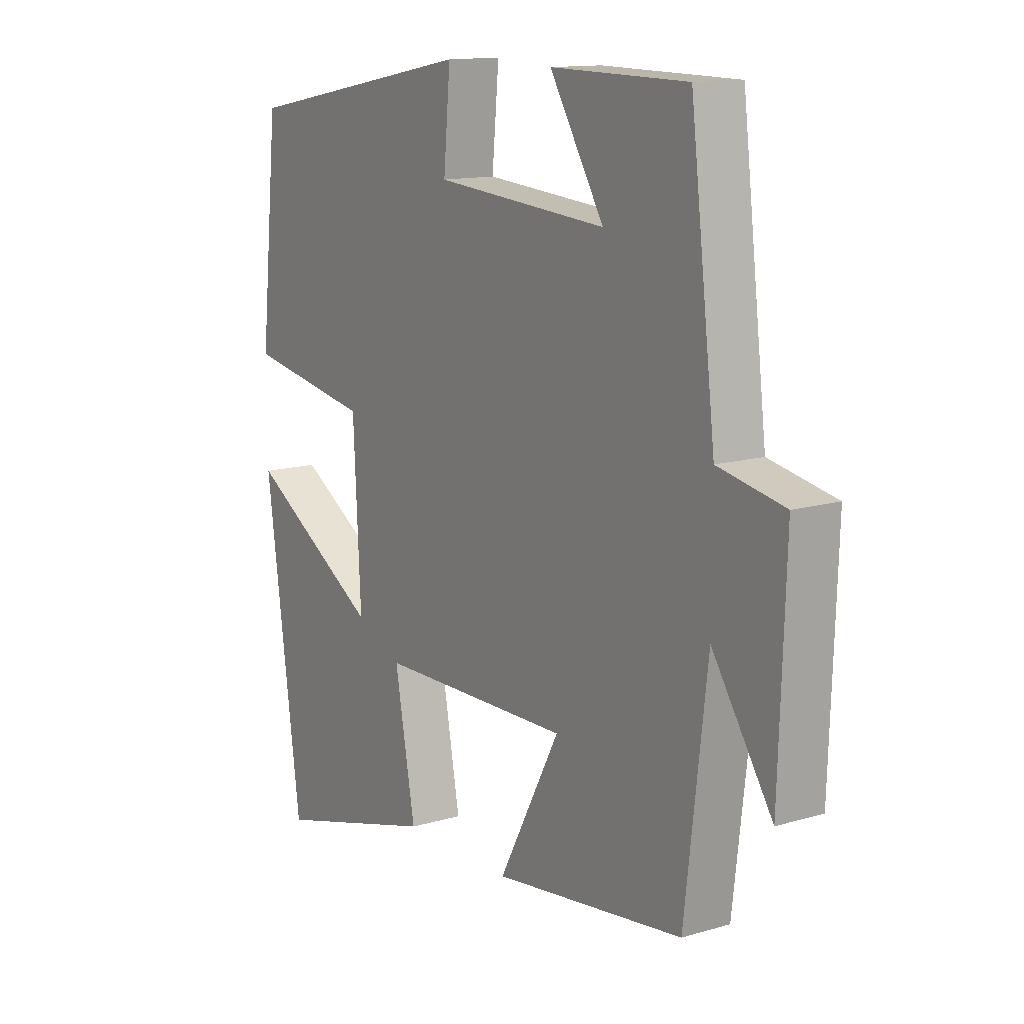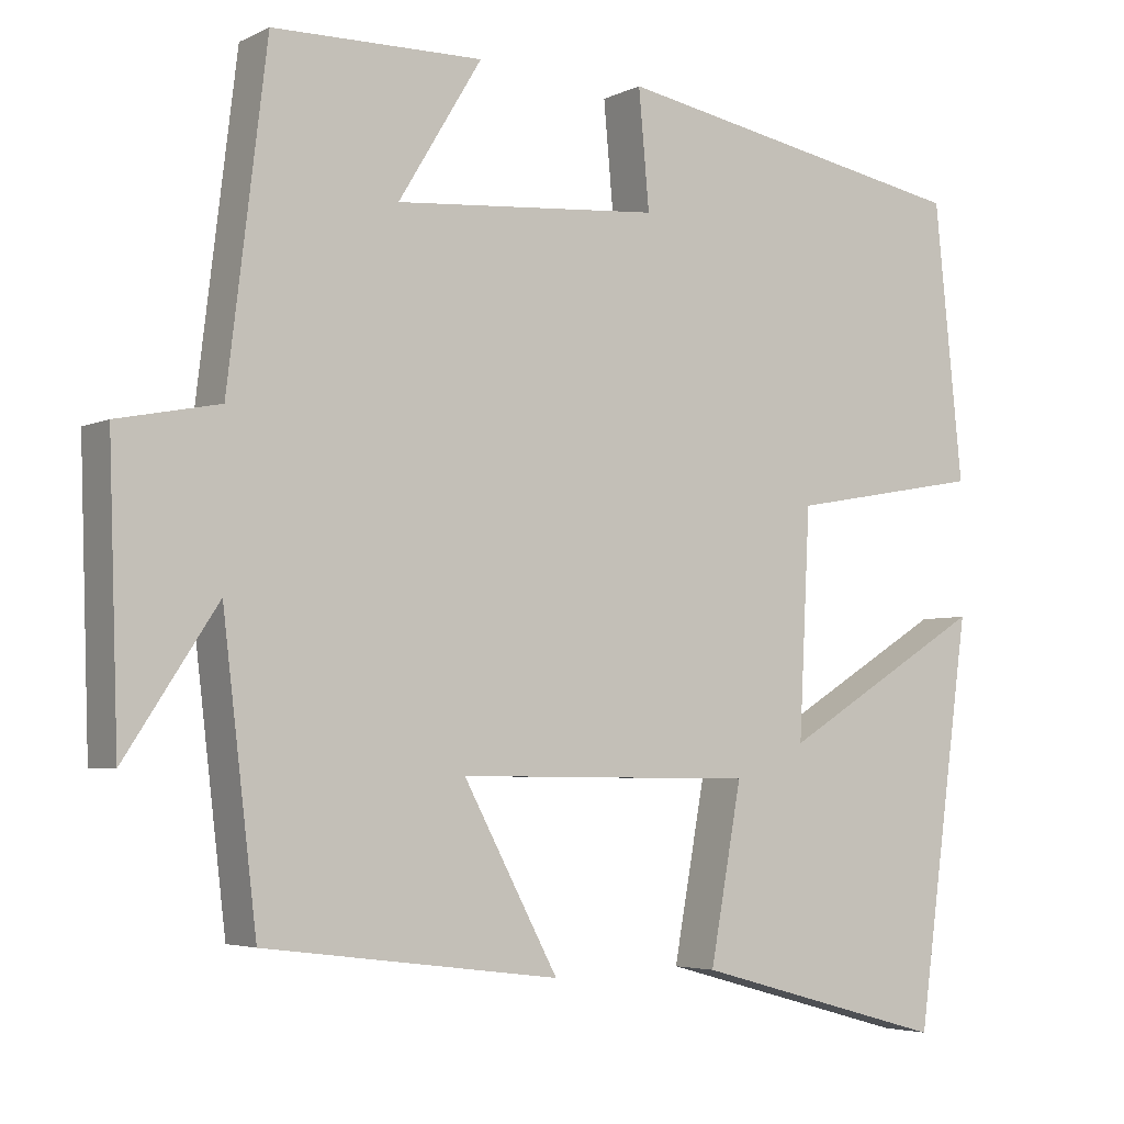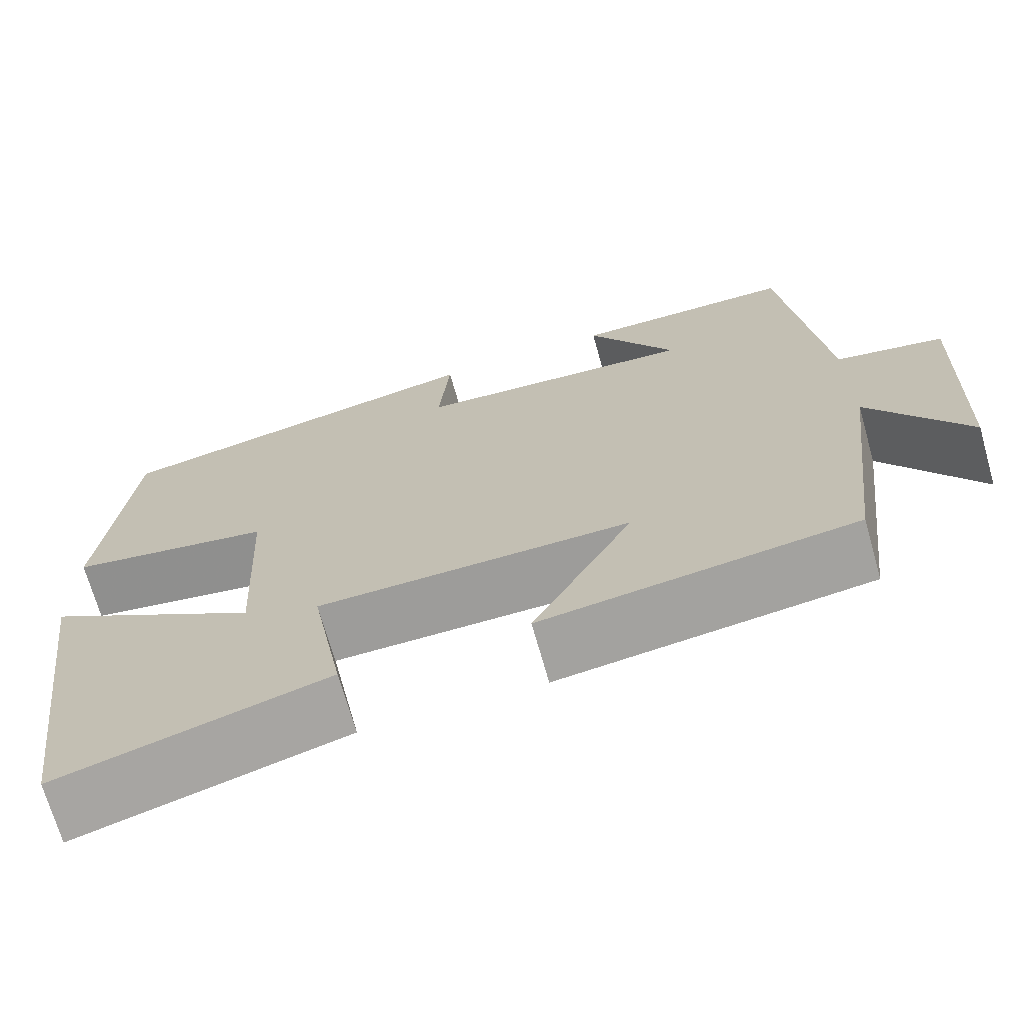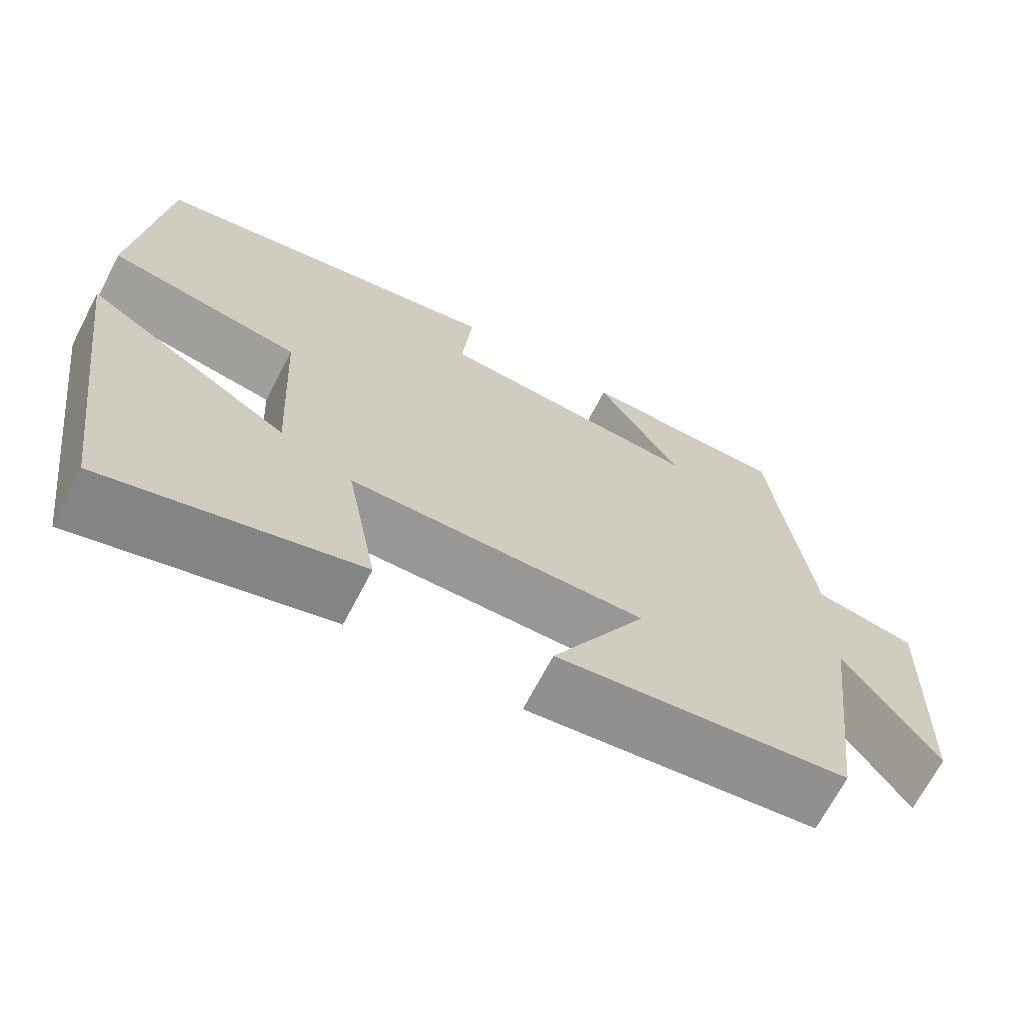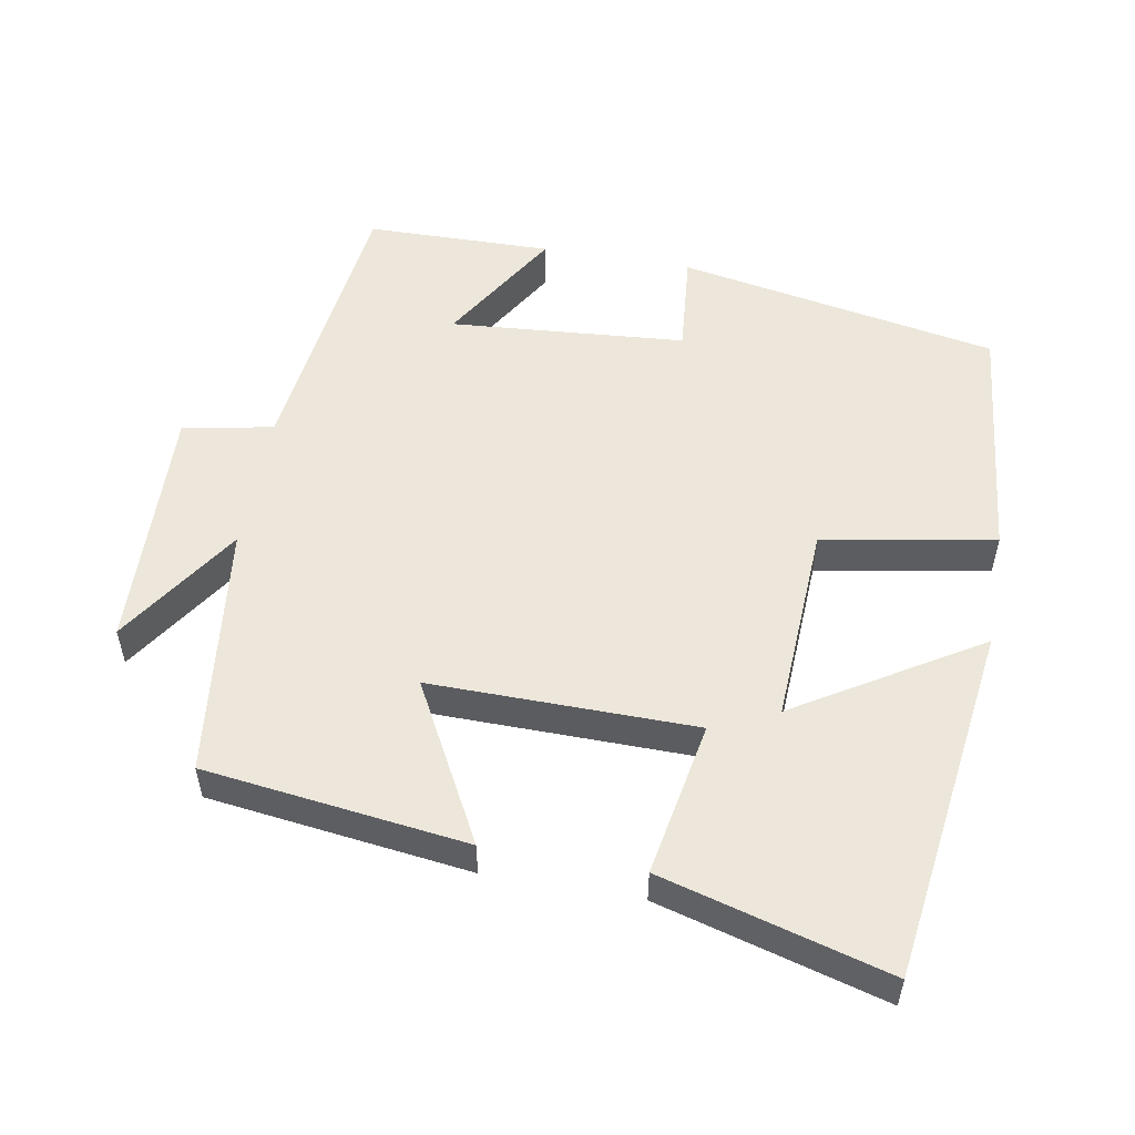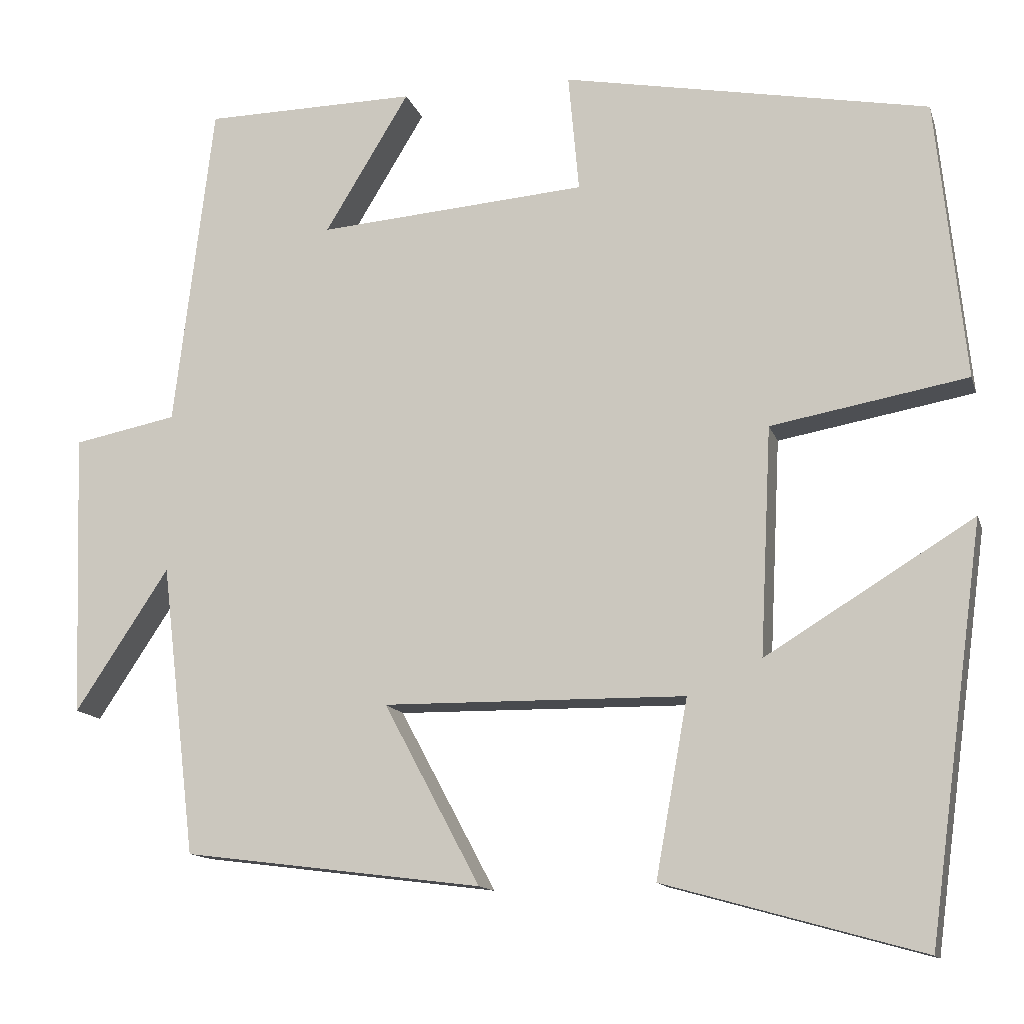
<metadata>
{"format":"obj","ext":"obj","renderer":"f3d","projection":"perspective","resolution":1024,"background":"white","views":[{"elev":13.2,"azim":56.2,"up":"+Z"},{"elev":-4.3,"azim":146.3,"up":"+Z"},{"elev":-70.0,"azim":15.8,"up":"+Z"},{"elev":-68.6,"azim":-27.5,"up":"+Z"},{"elev":53.5,"azim":-169.9,"up":"+Y"},{"elev":-13.1,"azim":-165.3,"up":"+Z"}]}
</metadata>
<code>
v -0.432 0.07 -0.587
v -0.5 0.07 -0.089
v -0.247 0.07 -0.244
v -0.261 0.07 0.034
v -0.5 0.07 0.077
v -0.465 0.07 0.417
v -0.019 0.07 0.5
v -0.032 0.07 0.356
v 0.296 0.07 0.33
v 0.193 0.07 0.5
v 0.452 0.07 0.496
v 0.5 0.07 0.098
v 0.626 0.07 0.073
v 0.614 0.07 -0.273
v 0.5 0.07 -0.1
v 0.458 0.07 -0.454
v 0.094 0.07 -0.5
v 0.211 0.07 -0.281
v -0.157 0.07 -0.285
v -0.118 0.07 -0.5
v -0.432 0 -0.587
v -0.5 0 -0.089
v -0.247 0 -0.244
v -0.261 0 0.034
v -0.5 0 0.077
v -0.465 0 0.417
v -0.019 0 0.5
v -0.032 0 0.356
v 0.296 0 0.33
v 0.193 0 0.5
v 0.452 0 0.496
v 0.5 0 0.098
v 0.626 0 0.073
v 0.614 0 -0.273
v 0.5 0 -0.1
v 0.458 0 -0.454
v 0.094 0 -0.5
v 0.211 0 -0.281
v -0.157 0 -0.285
v -0.118 0 -0.5
f 19 20 1
f 15 16 17 18
f 15 18 19
f 12 13 14 15
f 12 15 19
f 9 10 11 12
f 8 9 12 19
f 4 5 6 7
f 3 4 7 8
f 1 2 3
f 19 1 3
f 3 8 19
f 21 40 39
f 38 37 36 35
f 39 38 35
f 35 34 33 32
f 39 35 32
f 32 31 30 29
f 39 32 29 28
f 27 26 25 24
f 28 27 24 23
f 23 22 21
f 23 21 39
f 39 28 23
f 1 21 22 2
f 2 22 23 3
f 3 23 24 4
f 4 24 25 5
f 5 25 26 6
f 6 26 27 7
f 7 27 28 8
f 8 28 29 9
f 9 29 30 10
f 10 30 31 11
f 11 31 32 12
f 12 32 33 13
f 13 33 34 14
f 14 34 35 15
f 15 35 36 16
f 16 36 37 17
f 17 37 38 18
f 18 38 39 19
f 19 39 40 20
f 20 40 21 1

</code>
